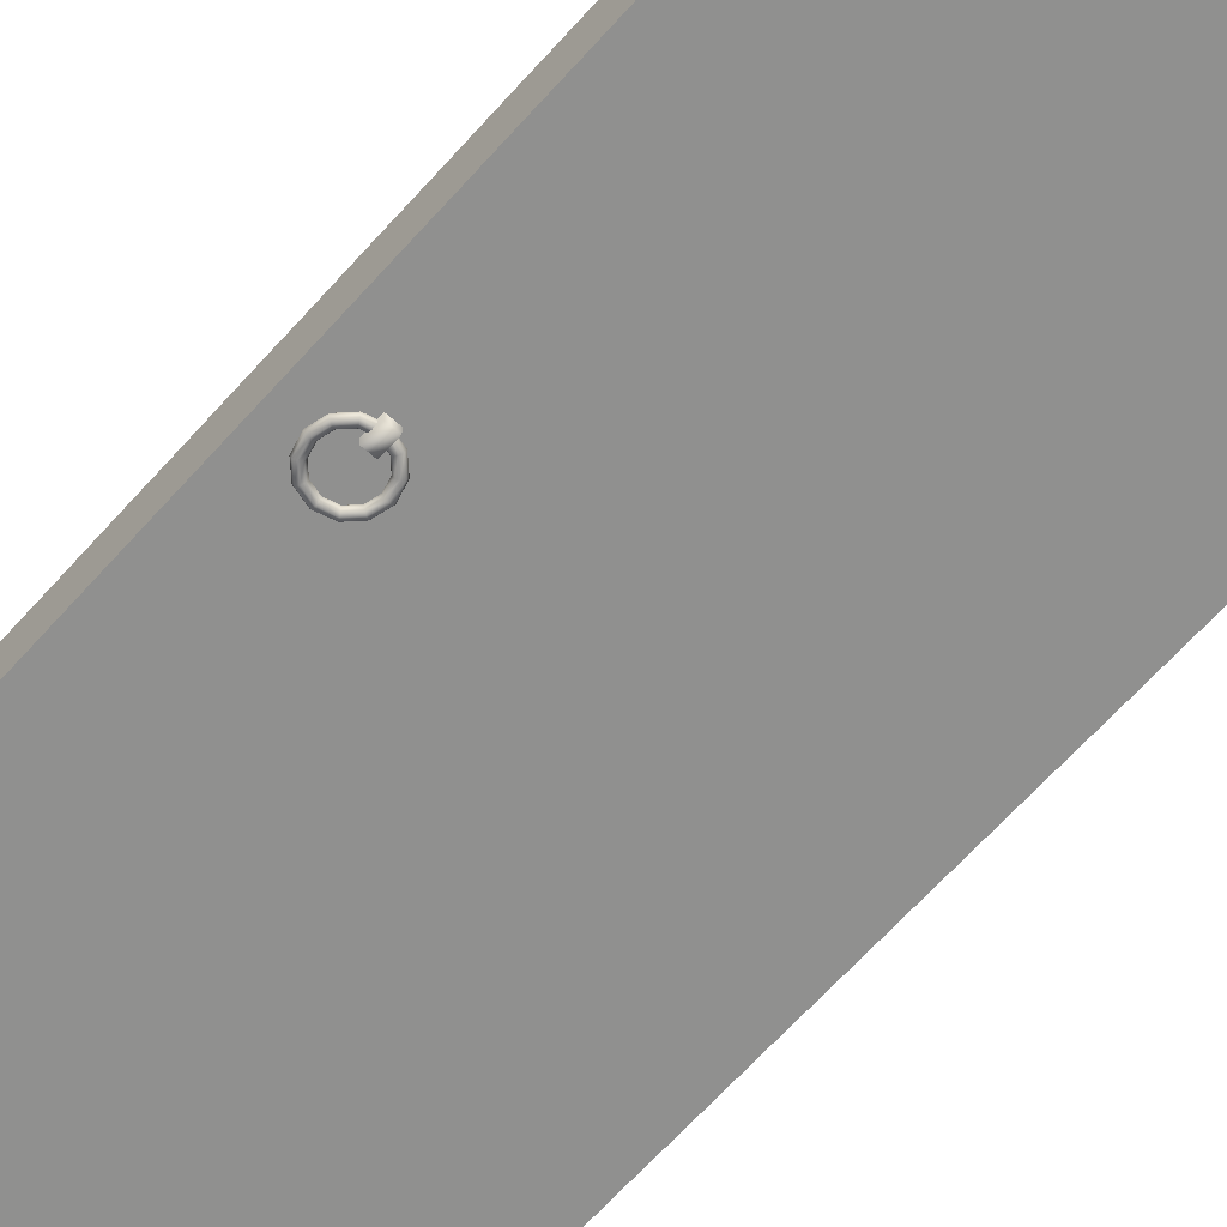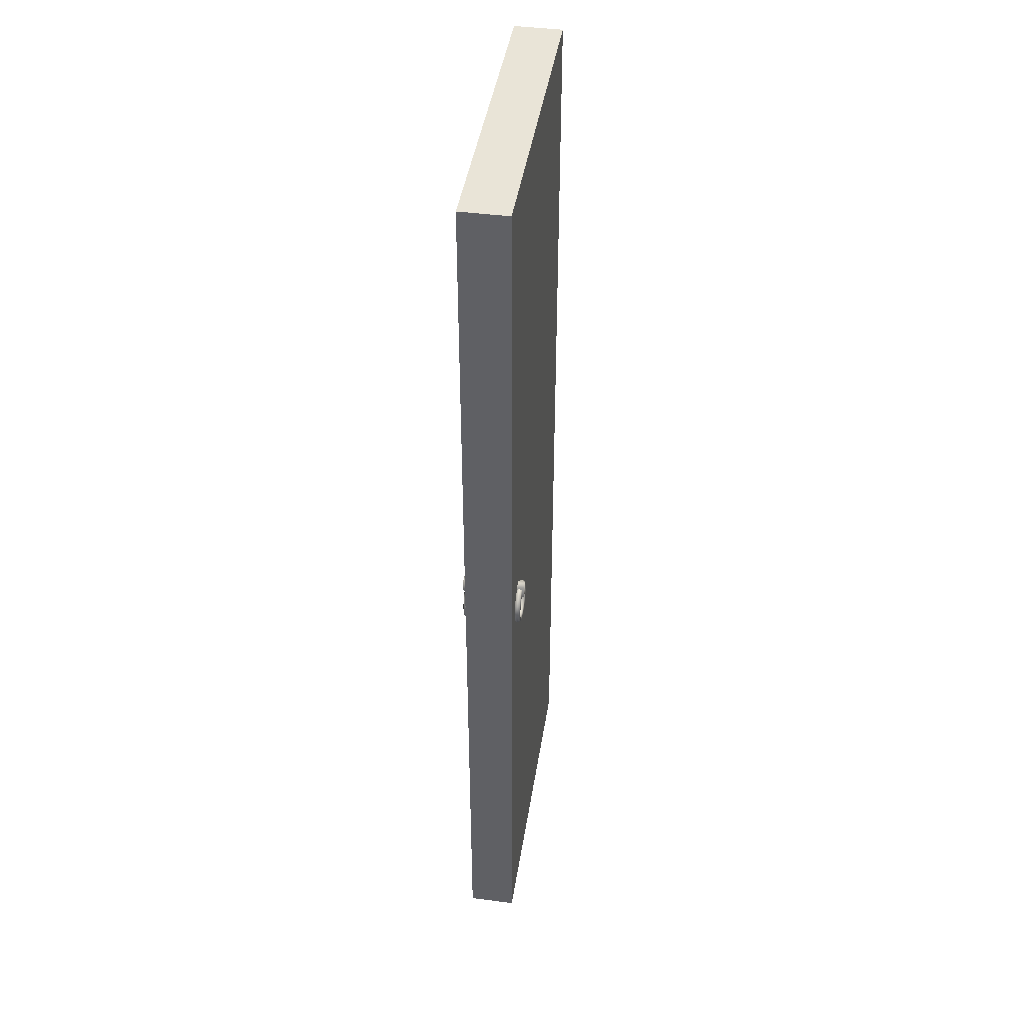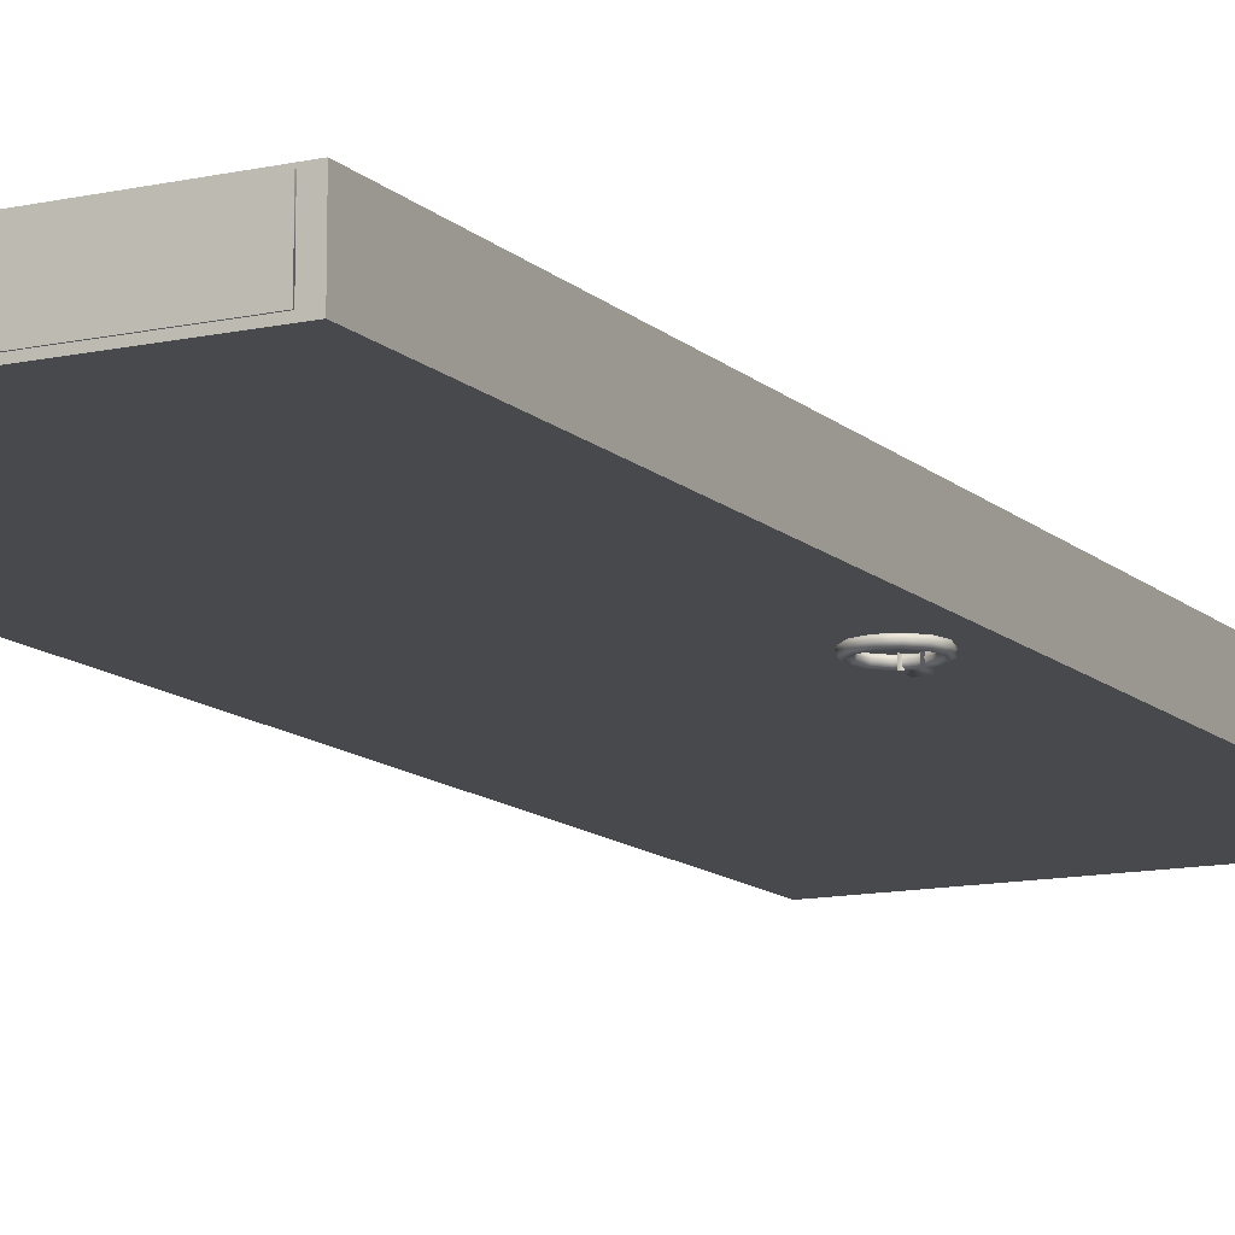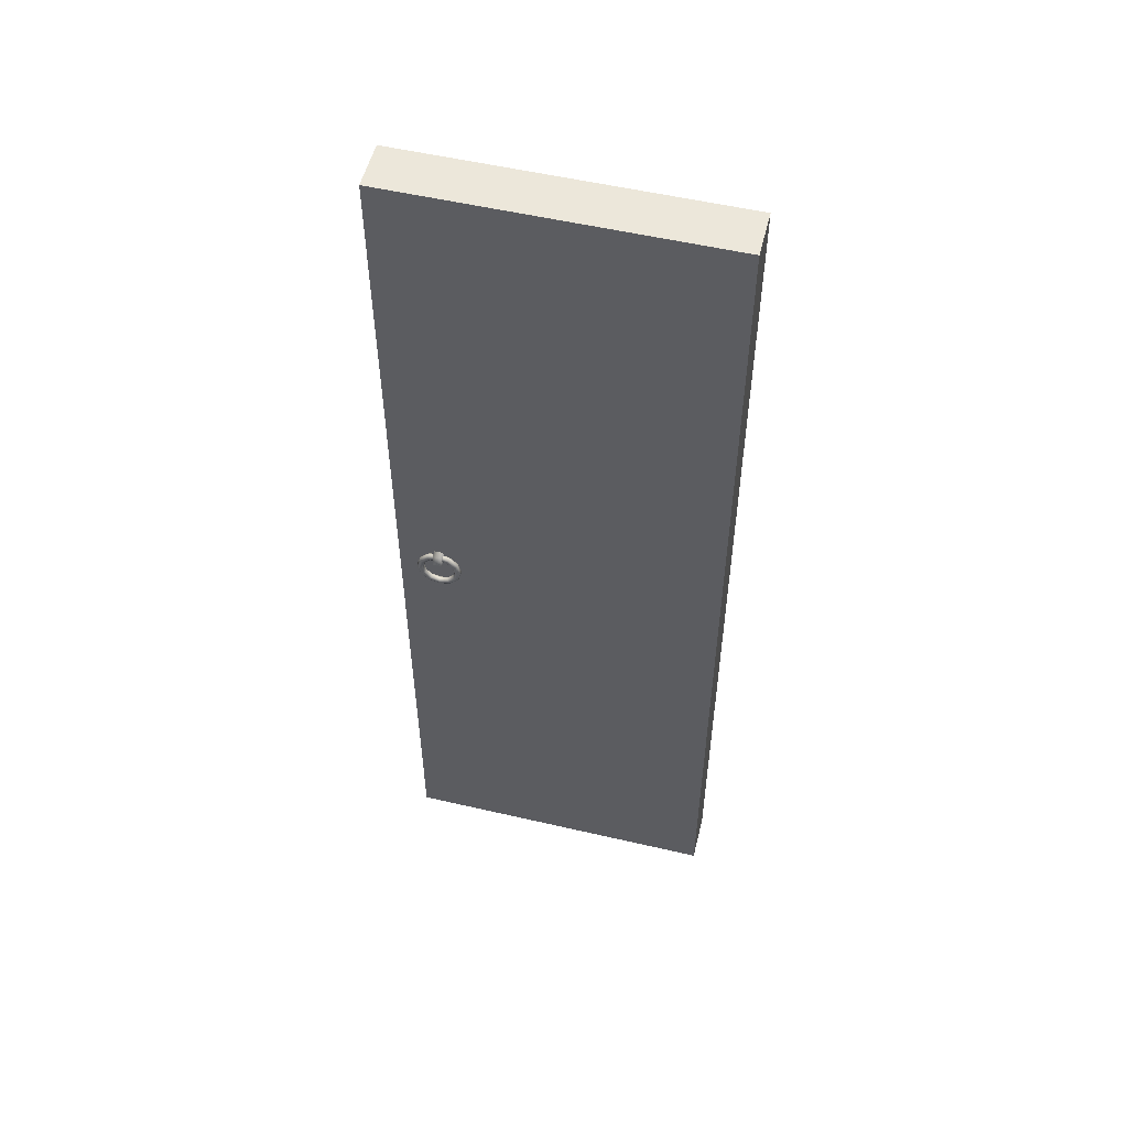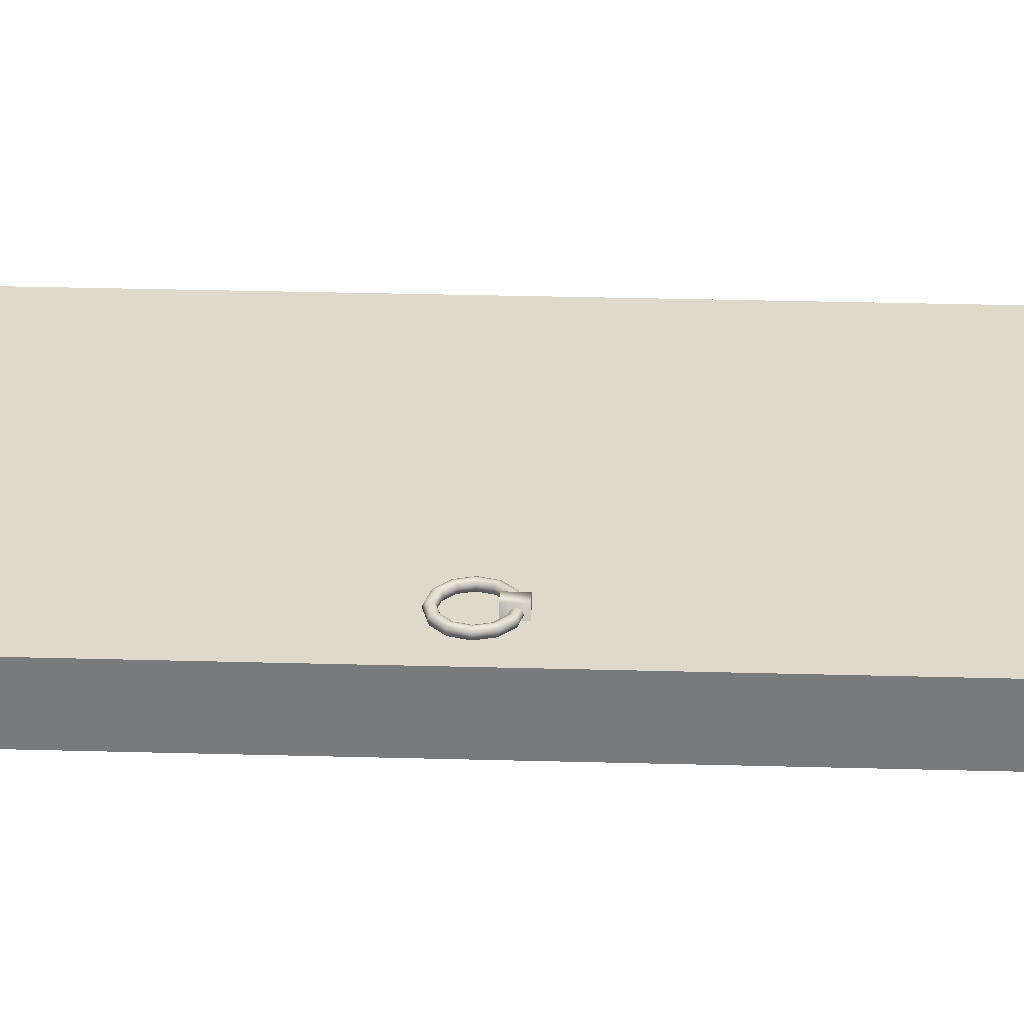
<metadata>
{"format":"obj","ext":"obj","renderer":"f3d","projection":"perspective","resolution":1024,"background":"white","views":[{"elev":-65.5,"azim":138.2,"up":"+Z"},{"elev":43.0,"azim":98.8,"up":"+Y"},{"elev":-12.3,"azim":27.4,"up":"+Z"},{"elev":54.0,"azim":-166.1,"up":"+Y"},{"elev":31.8,"azim":92.2,"up":"+Z"}]}
</metadata>
<code>
v 70.68 133.5 8.4
v 70.68 133.5 -8.4
v 70.68 129.9 -8.4
v 70.68 129.9 8.4
v 73.08 133.5 -8.4
v 73.08 129.9 -8.4
v 73.08 133.5 8.4
v 73.08 129.9 8.4
v 77.92 127.1 -7.124
v 77.66 127.1 -6.487
v 76.89 124.2 -6.487
v 77.12 124.1 -7.124
v 74.79 122.1 -6.487
v 74.93 121.9 -7.124
v 71.93 121.3 -6.487
v 71.93 121.1 -7.124
v 69.07 122.1 -6.487
v 68.93 121.9 -7.124
v 66.97 124.2 -6.487
v 66.74 124.1 -7.124
v 66.2 127.1 -6.487
v 65.94 127.1 -7.124
v 66.97 129.9 -6.487
v 66.74 130.1 -7.124
v 69.07 132 -6.487
v 68.93 132.3 -7.124
v 71.93 132.8 -6.487
v 71.93 133.1 -7.124
v 74.79 132 -6.487
v 74.93 132.3 -7.124
v 76.89 129.9 -6.487
v 77.12 130.1 -7.124
v 76.34 124.5 -6.224
v 77.02 127.1 -6.224
v 74.48 122.7 -6.224
v 71.93 122 -6.224
v 69.38 122.7 -6.224
v 67.52 124.5 -6.224
v 66.84 127.1 -6.224
v 67.52 129.6 -6.224
v 69.38 131.5 -6.224
v 71.93 132.2 -6.224
v 74.48 131.5 -6.224
v 76.34 129.6 -6.224
v 75.79 124.8 -6.487
v 76.38 127.1 -6.487
v 74.16 123.2 -6.487
v 71.93 122.6 -6.487
v 69.7 123.2 -6.487
v 68.07 124.8 -6.487
v 67.48 127.1 -6.487
v 68.07 129.3 -6.487
v 69.7 130.9 -6.487
v 71.93 131.5 -6.487
v 74.16 130.9 -6.487
v 75.79 129.3 -6.487
v 75.56 125 -7.124
v 76.12 127.1 -7.124
v 74.03 123.4 -7.124
v 71.93 122.9 -7.124
v 69.83 123.4 -7.124
v 68.3 125 -7.124
v 67.74 127.1 -7.124
v 68.3 129.2 -7.124
v 69.83 130.7 -7.124
v 71.93 131.3 -7.124
v 74.03 130.7 -7.124
v 75.56 129.2 -7.124
v 75.79 124.8 -7.76
v 76.38 127.1 -7.76
v 74.16 123.2 -7.76
v 71.93 122.6 -7.76
v 69.7 123.2 -7.76
v 68.07 124.8 -7.76
v 67.48 127.1 -7.76
v 68.07 129.3 -7.76
v 69.7 130.9 -7.76
v 71.93 131.5 -7.76
v 74.16 130.9 -7.76
v 75.79 129.3 -7.76
v 76.34 124.5 -8.024
v 77.02 127.1 -8.024
v 74.48 122.7 -8.024
v 71.93 122 -8.024
v 69.38 122.7 -8.024
v 67.52 124.5 -8.024
v 66.84 127.1 -8.024
v 67.52 129.6 -8.024
v 69.38 131.5 -8.024
v 71.93 132.2 -8.024
v 74.48 131.5 -8.024
v 76.34 129.6 -8.024
v 76.89 124.2 -7.76
v 77.66 127.1 -7.76
v 74.79 122.1 -7.76
v 71.93 121.3 -7.76
v 69.07 122.1 -7.76
v 66.97 124.2 -7.76
v 66.2 127.1 -7.76
v 66.97 129.9 -7.76
v 69.07 132 -7.76
v 71.93 132.8 -7.76
v 74.79 132 -7.76
v 76.89 129.9 -7.76
v 77.92 127.1 6.876
v 77.66 127.1 7.513
v 76.89 124.2 7.513
v 77.12 124.1 6.876
v 74.79 122.1 7.513
v 74.93 121.9 6.876
v 71.93 121.3 7.513
v 71.93 121.1 6.876
v 69.07 122.1 7.513
v 68.93 121.9 6.876
v 66.97 124.2 7.513
v 66.74 124.1 6.876
v 66.2 127.1 7.513
v 65.94 127.1 6.876
v 66.97 129.9 7.513
v 66.74 130.1 6.876
v 69.07 132 7.513
v 68.93 132.3 6.876
v 71.93 132.8 7.513
v 71.93 133.1 6.876
v 74.79 132 7.513
v 74.93 132.3 6.876
v 76.89 129.9 7.513
v 77.12 130.1 6.876
v 76.34 124.5 7.776
v 77.02 127.1 7.776
v 74.48 122.7 7.776
v 71.93 122 7.776
v 69.38 122.7 7.776
v 67.52 124.5 7.776
v 66.84 127.1 7.776
v 67.52 129.6 7.776
v 69.38 131.5 7.776
v 71.93 132.2 7.776
v 74.48 131.5 7.776
v 76.34 129.6 7.776
v 75.79 124.8 7.513
v 76.38 127.1 7.513
v 74.16 123.2 7.513
v 71.93 122.6 7.513
v 69.7 123.2 7.513
v 68.07 124.8 7.513
v 67.48 127.1 7.513
v 68.07 129.3 7.513
v 69.7 130.9 7.513
v 71.93 131.5 7.513
v 74.16 130.9 7.513
v 75.79 129.3 7.513
v 75.56 125 6.876
v 76.12 127.1 6.876
v 74.03 123.4 6.876
v 71.93 122.9 6.876
v 69.83 123.4 6.876
v 68.3 125 6.876
v 67.74 127.1 6.876
v 68.3 129.2 6.876
v 69.83 130.7 6.876
v 71.93 131.3 6.876
v 74.03 130.7 6.876
v 75.56 129.2 6.876
v 75.79 124.8 6.24
v 76.38 127.1 6.24
v 74.16 123.2 6.24
v 71.93 122.6 6.24
v 69.7 123.2 6.24
v 68.07 124.8 6.24
v 67.48 127.1 6.24
v 68.07 129.3 6.24
v 69.7 130.9 6.24
v 71.93 131.5 6.24
v 74.16 130.9 6.24
v 75.79 129.3 6.24
v 76.34 124.5 5.976
v 77.02 127.1 5.976
v 74.48 122.7 5.976
v 71.93 122 5.976
v 69.38 122.7 5.976
v 67.52 124.5 5.976
v 66.84 127.1 5.976
v 67.52 129.6 5.976
v 69.38 131.5 5.976
v 71.93 132.2 5.976
v 74.48 131.5 5.976
v 76.34 129.6 5.976
v 76.89 124.2 6.24
v 77.66 127.1 6.24
v 74.79 122.1 6.24
v 71.93 121.3 6.24
v 69.07 122.1 6.24
v 66.97 124.2 6.24
v 66.2 127.1 6.24
v 66.97 129.9 6.24
v 69.07 132 6.24
v 71.93 132.8 6.24
v 74.79 132 6.24
v 76.89 129.9 6.24
v -0 257.8 5.52
v -0 257.8 -5.52
v -0 0 -5.52
v -0 0 5.52
v 80 257.8 5.52
v 80 257.8 -5.52
v -0 257.8 -5.52
v -0 257.8 5.52
v 80 0 5.52
v 80 0 -5.52
v 80 257.8 -5.52
v 80 257.8 5.52
v -0 0 -5.52
v -0 257.8 -5.52
v -0 0 5.52
v -0 0 -5.52
v 80 0 -5.52
v 80 0 5.52
v 80 257.8 5.52
v -0 257.8 5.52
v -0 0 5.52
v 80 0 5.52
v -2.746 260.3 6.069
v -2.746 0.2504 6.069
v 82.75 260.3 6.069
v 82.75 0.2504 6.069
v 82.75 260.3 6.069
v 82.75 0.2504 6.069
v 82.75 260.3 -6.531
v 82.75 0.2504 -6.531
v 82.75 260.3 -6.531
v 82.75 0.2504 -6.531
v -2.746 260.3 -6.531
v -2.746 0.2504 -6.531
v -2.746 260.3 -6.531
v -2.746 0.2504 -6.531
v -2.746 260.3 6.069
v -2.746 0.2504 6.069
v -2.746 260.3 6.069
v 82.75 260.3 6.069
v -2.746 0.2504 6.069
v 82.75 0.2504 6.069
g Base_Door_Sparta_dif0
f 1 2 3
f 1 3 4
f 2 5 6
f 2 6 3
f 7 5 2
f 7 2 1
f 8 6 5
f 8 5 7
f 4 8 7
f 4 7 1
f 9 10 11
f 9 11 12
f 12 11 13
f 12 13 14
f 14 13 15
f 14 15 16
f 16 15 17
f 16 17 18
f 18 17 19
f 18 19 20
f 20 19 21
f 20 21 22
f 22 21 23
f 22 23 24
f 24 23 25
f 24 25 26
f 26 25 27
f 26 27 28
f 28 27 29
f 28 29 30
f 30 29 31
f 30 31 32
f 32 31 10
f 32 10 9
f 33 11 10
f 33 10 34
f 35 13 11
f 35 11 33
f 36 15 13
f 36 13 35
f 37 17 15
f 37 15 36
f 38 19 17
f 38 17 37
f 39 21 19
f 39 19 38
f 40 23 21
f 40 21 39
f 41 25 23
f 41 23 40
f 42 27 25
f 42 25 41
f 43 29 27
f 43 27 42
f 44 31 29
f 44 29 43
f 34 10 31
f 34 31 44
f 45 33 34
f 45 34 46
f 47 35 33
f 47 33 45
f 48 36 35
f 48 35 47
f 49 37 36
f 49 36 48
f 50 38 37
f 50 37 49
f 51 39 38
f 51 38 50
f 52 40 39
f 52 39 51
f 53 41 40
f 53 40 52
f 54 42 41
f 54 41 53
f 55 43 42
f 55 42 54
f 56 44 43
f 56 43 55
f 46 34 44
f 46 44 56
f 57 45 46
f 57 46 58
f 59 47 45
f 59 45 57
f 60 48 47
f 60 47 59
f 61 49 48
f 61 48 60
f 62 50 49
f 62 49 61
f 63 51 50
f 63 50 62
f 64 52 51
f 64 51 63
f 65 53 52
f 65 52 64
f 66 54 53
f 66 53 65
f 67 55 54
f 67 54 66
f 68 56 55
f 68 55 67
f 58 46 56
f 58 56 68
f 69 57 58
f 69 58 70
f 71 59 57
f 71 57 69
f 72 60 59
f 72 59 71
f 73 61 60
f 73 60 72
f 74 62 61
f 74 61 73
f 75 63 62
f 75 62 74
f 76 64 63
f 76 63 75
f 77 65 64
f 77 64 76
f 78 66 65
f 78 65 77
f 79 67 66
f 79 66 78
f 80 68 67
f 80 67 79
f 70 58 68
f 70 68 80
f 81 69 70
f 81 70 82
f 83 71 69
f 83 69 81
f 84 72 71
f 84 71 83
f 85 73 72
f 85 72 84
f 86 74 73
f 86 73 85
f 87 75 74
f 87 74 86
f 88 76 75
f 88 75 87
f 89 77 76
f 89 76 88
f 90 78 77
f 90 77 89
f 91 79 78
f 91 78 90
f 92 80 79
f 92 79 91
f 82 70 80
f 82 80 92
f 93 81 82
f 93 82 94
f 95 83 81
f 95 81 93
f 96 84 83
f 96 83 95
f 97 85 84
f 97 84 96
f 98 86 85
f 98 85 97
f 99 87 86
f 99 86 98
f 100 88 87
f 100 87 99
f 101 89 88
f 101 88 100
f 102 90 89
f 102 89 101
f 103 91 90
f 103 90 102
f 104 92 91
f 104 91 103
f 94 82 92
f 94 92 104
f 12 93 94
f 12 94 9
f 14 95 93
f 14 93 12
f 16 96 95
f 16 95 14
f 18 97 96
f 18 96 16
f 20 98 97
f 20 97 18
f 22 99 98
f 22 98 20
f 24 100 99
f 24 99 22
f 26 101 100
f 26 100 24
f 28 102 101
f 28 101 26
f 30 103 102
f 30 102 28
f 32 104 103
f 32 103 30
f 9 94 104
f 9 104 32
f 105 106 107
f 105 107 108
f 108 107 109
f 108 109 110
f 110 109 111
f 110 111 112
f 112 111 113
f 112 113 114
f 114 113 115
f 114 115 116
f 116 115 117
f 116 117 118
f 118 117 119
f 118 119 120
f 120 119 121
f 120 121 122
f 122 121 123
f 122 123 124
f 124 123 125
f 124 125 126
f 126 125 127
f 126 127 128
f 128 127 106
f 128 106 105
f 129 107 106
f 129 106 130
f 131 109 107
f 131 107 129
f 132 111 109
f 132 109 131
f 133 113 111
f 133 111 132
f 134 115 113
f 134 113 133
f 135 117 115
f 135 115 134
f 136 119 117
f 136 117 135
f 137 121 119
f 137 119 136
f 138 123 121
f 138 121 137
f 139 125 123
f 139 123 138
f 140 127 125
f 140 125 139
f 130 106 127
f 130 127 140
f 141 129 130
f 141 130 142
f 143 131 129
f 143 129 141
f 144 132 131
f 144 131 143
f 145 133 132
f 145 132 144
f 146 134 133
f 146 133 145
f 147 135 134
f 147 134 146
f 148 136 135
f 148 135 147
f 149 137 136
f 149 136 148
f 150 138 137
f 150 137 149
f 151 139 138
f 151 138 150
f 152 140 139
f 152 139 151
f 142 130 140
f 142 140 152
f 153 141 142
f 153 142 154
f 155 143 141
f 155 141 153
f 156 144 143
f 156 143 155
f 157 145 144
f 157 144 156
f 158 146 145
f 158 145 157
f 159 147 146
f 159 146 158
f 160 148 147
f 160 147 159
f 161 149 148
f 161 148 160
f 162 150 149
f 162 149 161
f 163 151 150
f 163 150 162
f 164 152 151
f 164 151 163
f 154 142 152
f 154 152 164
f 165 153 154
f 165 154 166
f 167 155 153
f 167 153 165
f 168 156 155
f 168 155 167
f 169 157 156
f 169 156 168
f 170 158 157
f 170 157 169
f 171 159 158
f 171 158 170
f 172 160 159
f 172 159 171
f 173 161 160
f 173 160 172
f 174 162 161
f 174 161 173
f 175 163 162
f 175 162 174
f 176 164 163
f 176 163 175
f 166 154 164
f 166 164 176
f 177 165 166
f 177 166 178
f 179 167 165
f 179 165 177
f 180 168 167
f 180 167 179
f 181 169 168
f 181 168 180
f 182 170 169
f 182 169 181
f 183 171 170
f 183 170 182
f 184 172 171
f 184 171 183
f 185 173 172
f 185 172 184
f 186 174 173
f 186 173 185
f 187 175 174
f 187 174 186
f 188 176 175
f 188 175 187
f 178 166 176
f 178 176 188
f 189 177 178
f 189 178 190
f 191 179 177
f 191 177 189
f 192 180 179
f 192 179 191
f 193 181 180
f 193 180 192
f 194 182 181
f 194 181 193
f 195 183 182
f 195 182 194
f 196 184 183
f 196 183 195
f 197 185 184
f 197 184 196
f 198 186 185
f 198 185 197
f 199 187 186
f 199 186 198
f 200 188 187
f 200 187 199
f 190 178 188
f 190 188 200
f 108 189 190
f 108 190 105
f 110 191 189
f 110 189 108
f 112 192 191
f 112 191 110
f 114 193 192
f 114 192 112
f 116 194 193
f 116 193 114
f 118 195 194
f 118 194 116
f 120 196 195
f 120 195 118
f 122 197 196
f 122 196 120
f 124 198 197
f 124 197 122
f 126 199 198
f 126 198 124
f 128 200 199
f 128 199 126
f 105 190 200
f 105 200 128
f 201 202 203
f 201 203 204
f 205 206 207
f 205 207 208
f 209 210 211
f 209 211 212
f 210 213 214
f 210 214 211
f 215 216 217
f 215 217 218
f 219 220 221
f 219 221 222
g collision-1
f 223 224 225
f 224 226 225
f 227 228 229
f 228 230 229
f 231 232 233
f 232 234 233
f 235 236 237
f 236 238 237
f 235 239 229
f 239 240 229
f 241 236 242
f 236 230 242

</code>
